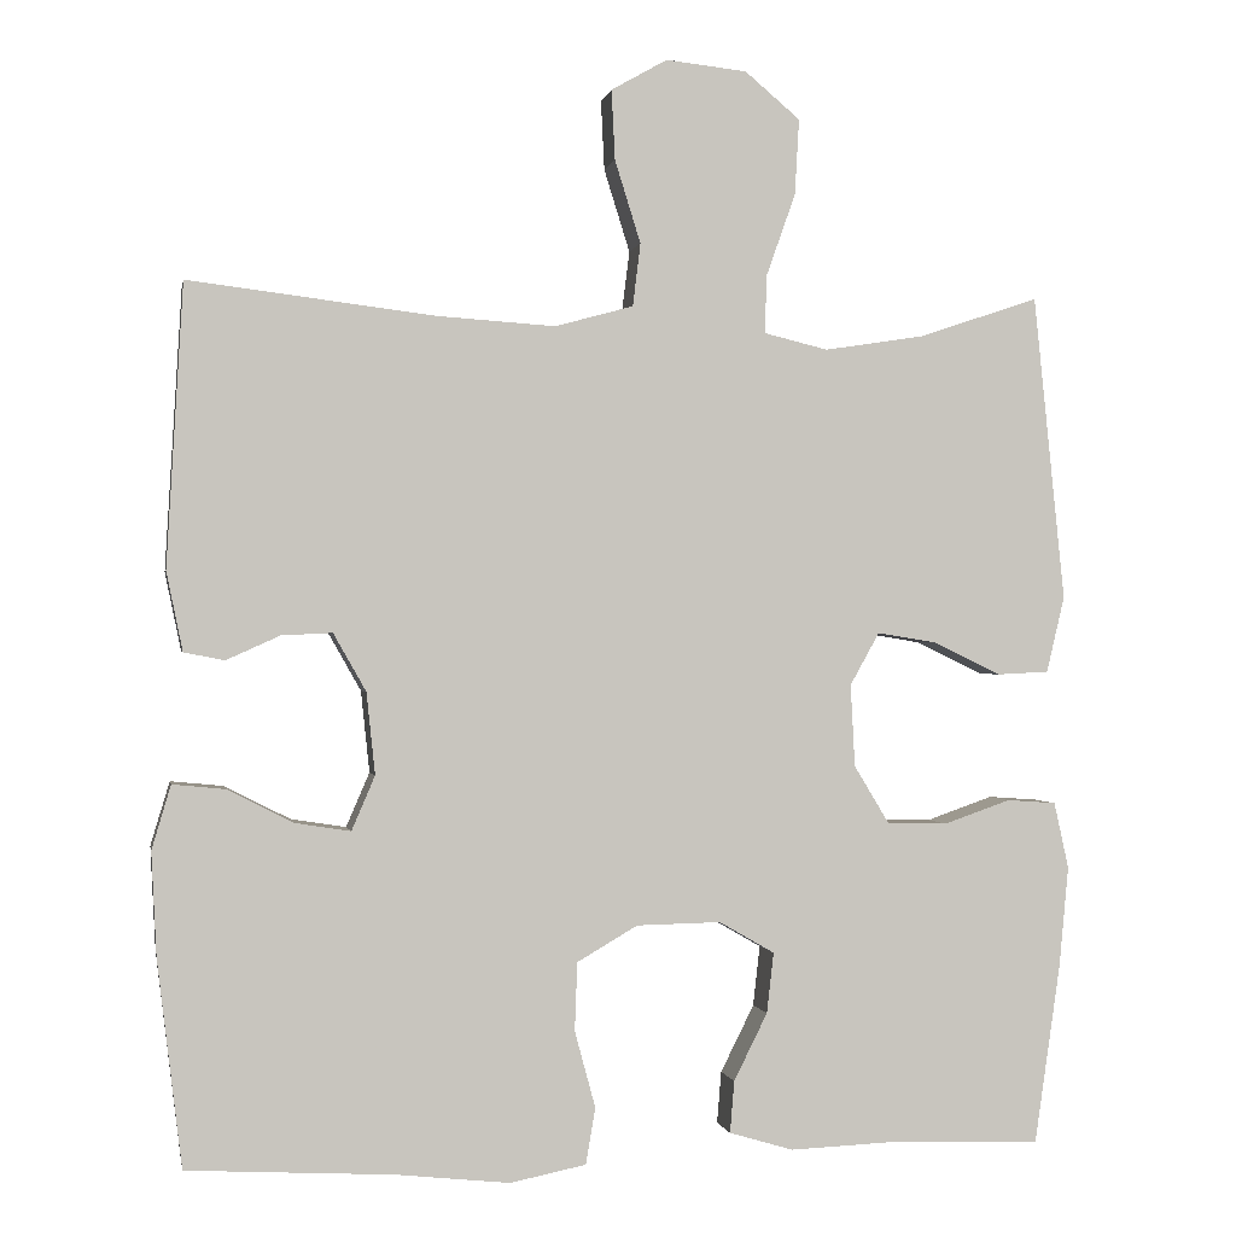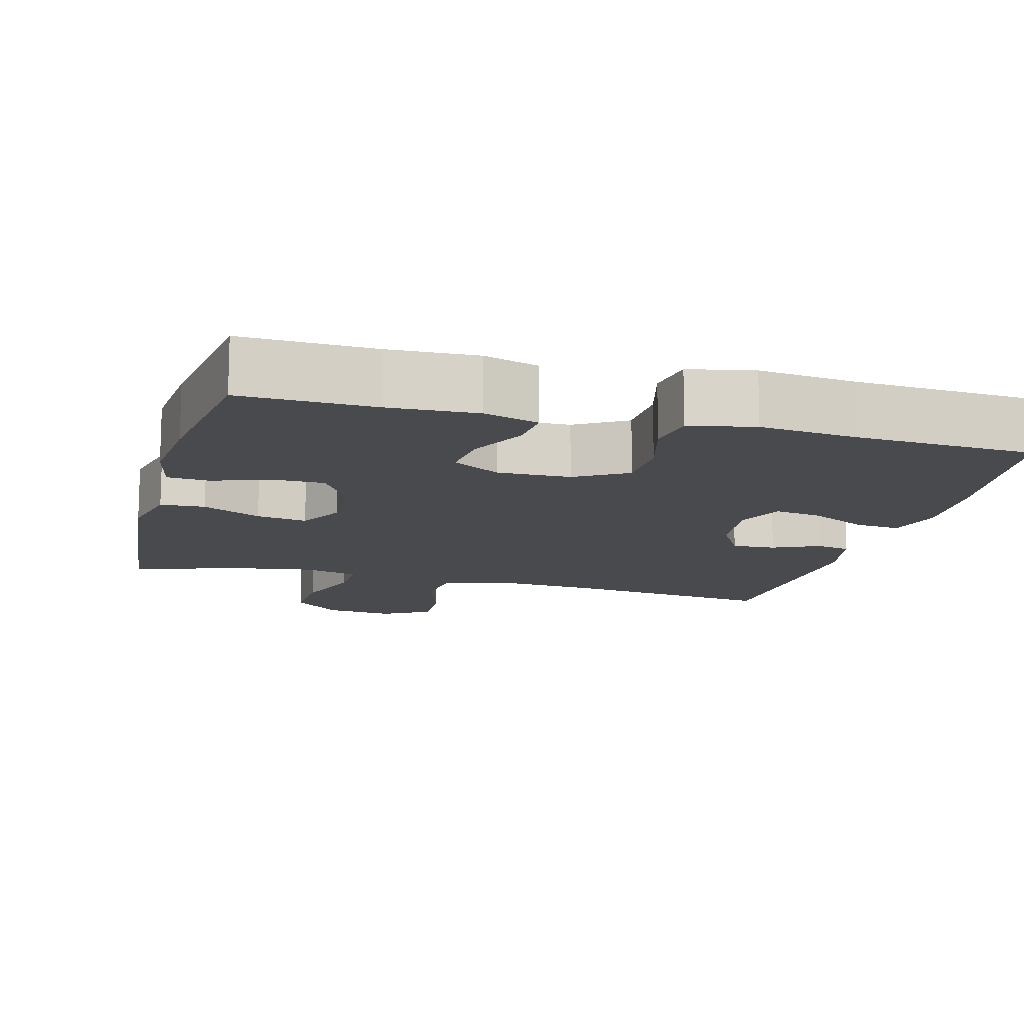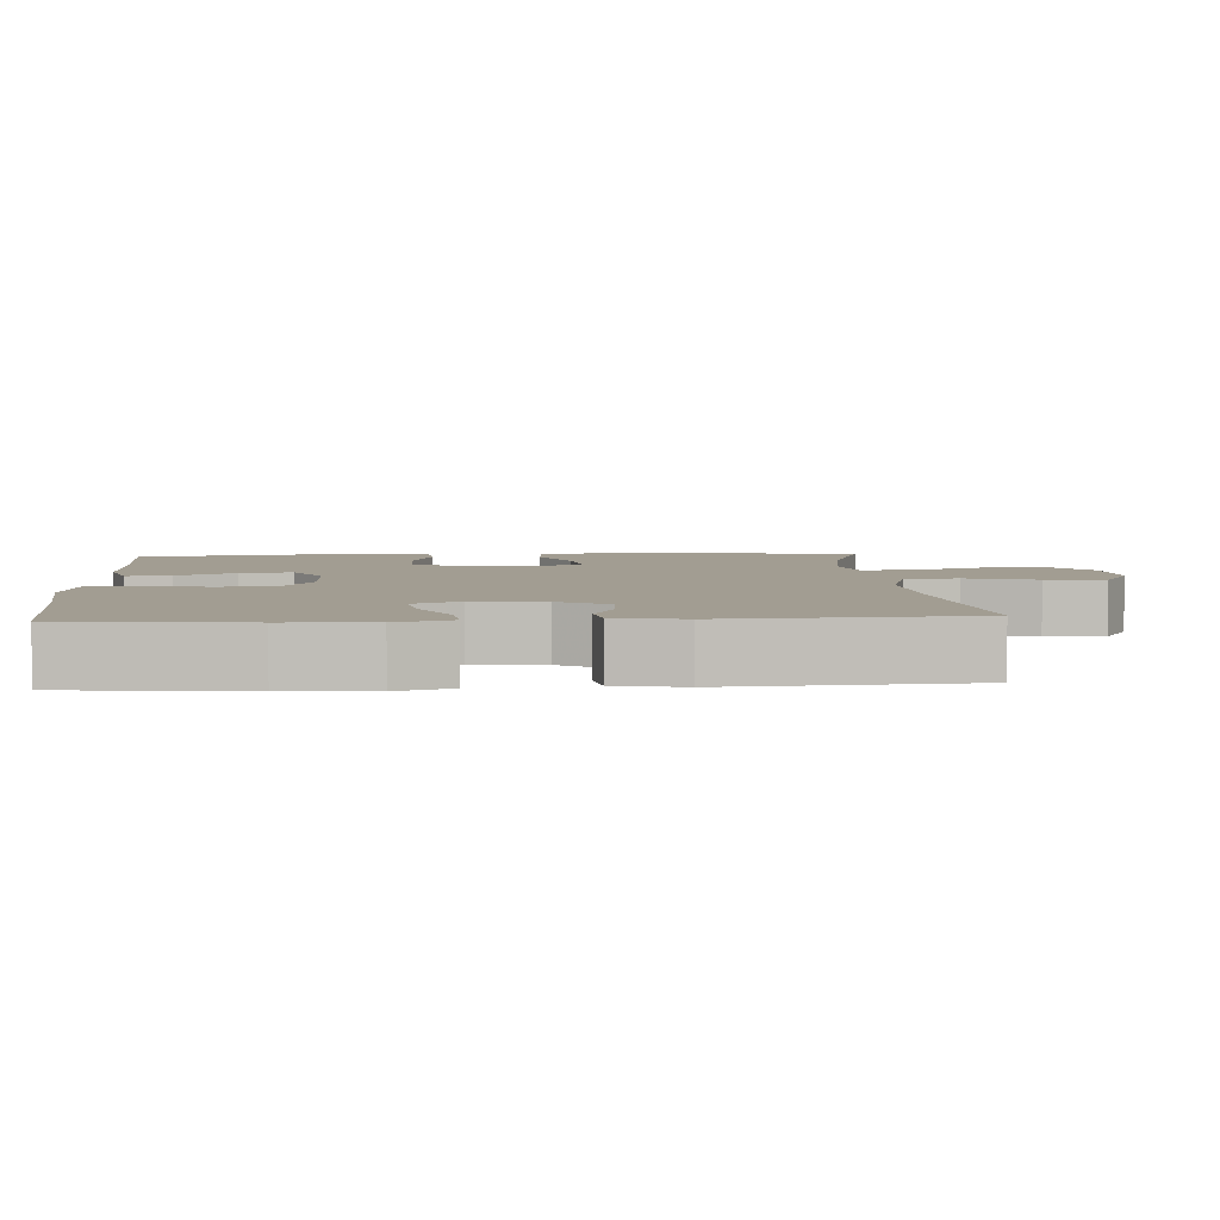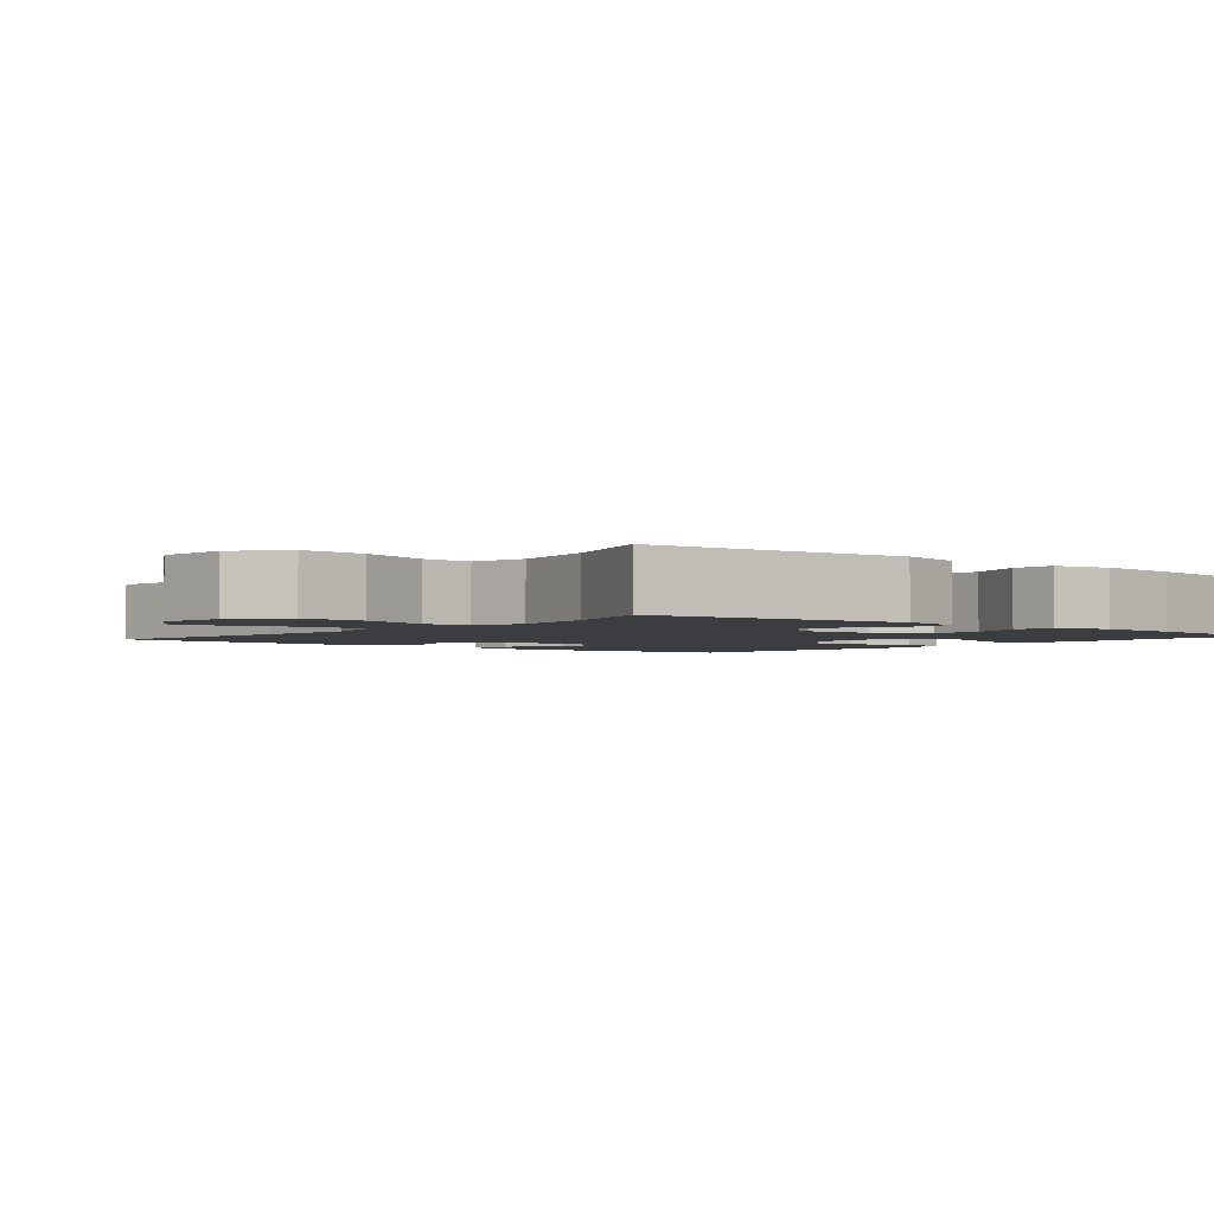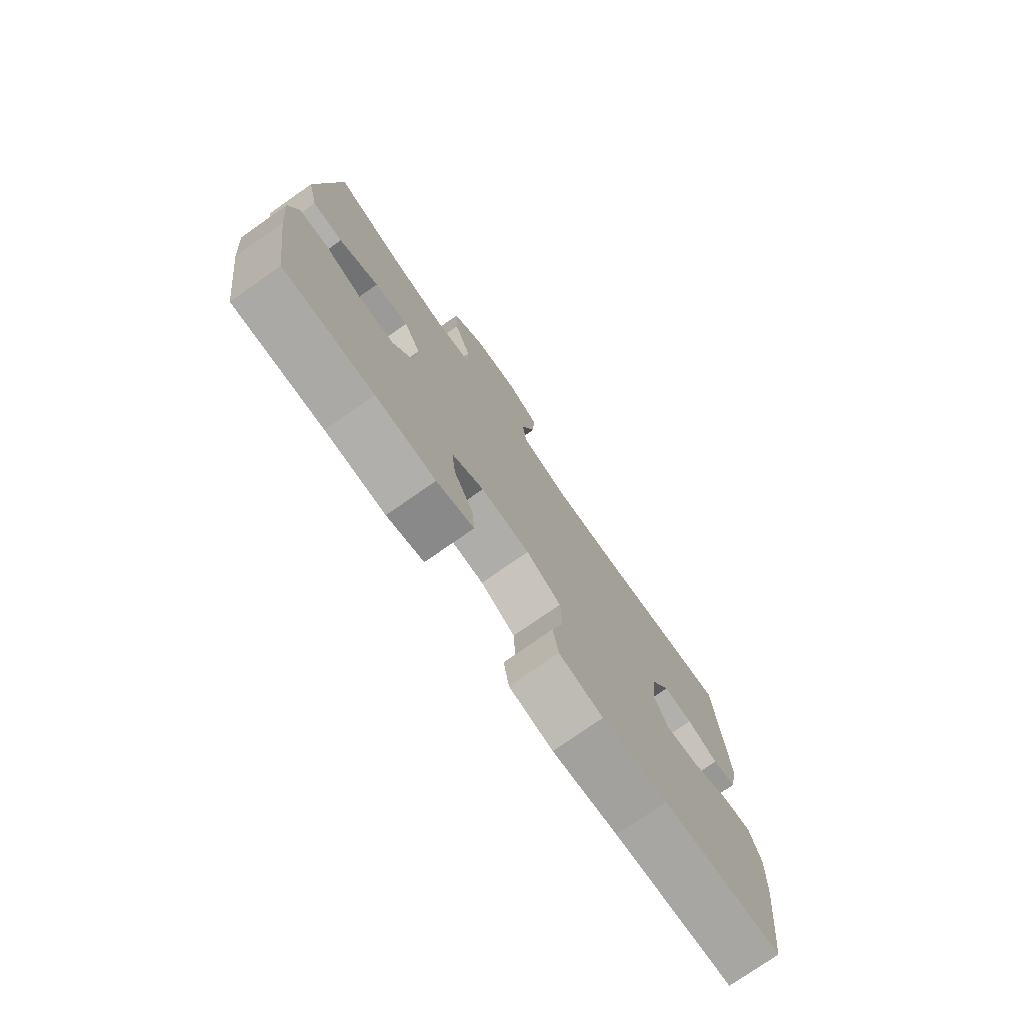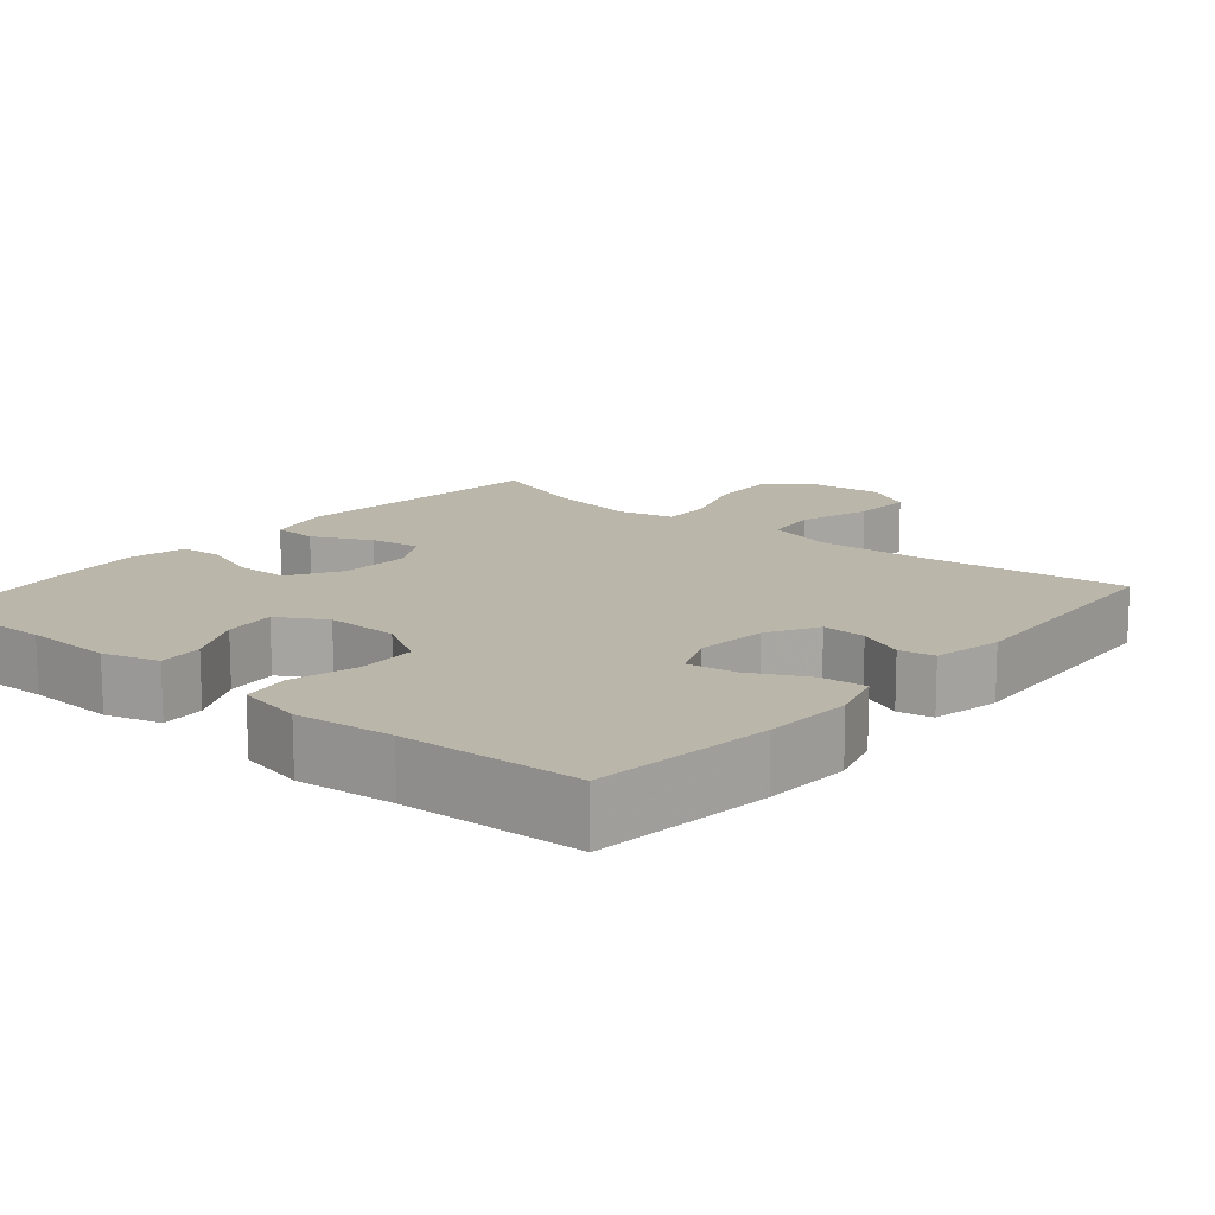
<metadata>
{"format":"obj","ext":"obj","renderer":"f3d","projection":"perspective","resolution":1024,"background":"white","views":[{"elev":-0.4,"azim":-10.4,"up":"+Z"},{"elev":-13.2,"azim":165.1,"up":"+Y"},{"elev":4.9,"azim":-93.8,"up":"+Y"},{"elev":-2.5,"azim":50.3,"up":"+Y"},{"elev":-76.6,"azim":124.9,"up":"+Z"},{"elev":14.1,"azim":-139.8,"up":"+Y"}]}
</metadata>
<code>
v 0.5 0.07 -0.5
v 0.322 0.07 -0.495
v 0.203 0.07 -0.5
v 0.129 0.07 -0.478
v 0.134 0.07 -0.418
v 0.173 0.07 -0.34
v 0.181 0.07 -0.27
v 0.117 0.07 -0.233
v 0.019 0.07 -0.235
v -0.051 0.07 -0.276
v -0.054 0.07 -0.355
v -0.03 0.07 -0.444
v -0.041 0.07 -0.509
v -0.129 0.07 -0.527
v -0.26 0.07 -0.513
v -0.5 0.07 -0.5
v -0.529 0.07 -0.26
v -0.535 0.07 -0.141
v -0.513 0.07 -0.067
v -0.452 0.07 -0.073
v -0.375 0.07 -0.112
v -0.311 0.07 -0.122
v -0.284 0.07 -0.059
v -0.294 0.07 0.036
v -0.332 0.07 0.103
v -0.391 0.07 0.1
v -0.453 0.07 0.072
v -0.5 0.07 0.081
v -0.519 0.07 0.173
v -0.5 0.07 0.5
v -0.214 0.07 0.465
v -0.077 0.07 0.456
v 0.014 0.07 0.481
v 0.023 0.07 0.554
v -0.007 0.07 0.65
v -0.011 0.07 0.731
v 0.054 0.07 0.768
v 0.148 0.07 0.758
v 0.212 0.07 0.704
v 0.207 0.07 0.616
v 0.173 0.07 0.52
v 0.171 0.07 0.453
v 0.245 0.07 0.435
v 0.361 0.07 0.453
v 0.5 0.07 0.5
v 0.536 0.07 0.145
v 0.515 0.07 0.057
v 0.455 0.07 0.054
v 0.376 0.07 0.092
v 0.308 0.07 0.103
v 0.274 0.07 0.042
v 0.279 0.07 -0.053
v 0.32 0.07 -0.121
v 0.39 0.07 -0.122
v 0.467 0.07 -0.095
v 0.524 0.07 -0.099
v 0.541 0.07 -0.176
v 0.53 0.07 -0.293
v 0.5 0 -0.5
v 0.322 0 -0.495
v 0.203 0 -0.5
v 0.129 0 -0.478
v 0.134 0 -0.418
v 0.173 0 -0.34
v 0.181 0 -0.27
v 0.117 0 -0.233
v 0.019 0 -0.235
v -0.051 0 -0.276
v -0.054 0 -0.355
v -0.03 0 -0.444
v -0.041 0 -0.509
v -0.129 0 -0.527
v -0.26 0 -0.513
v -0.5 0 -0.5
v -0.529 0 -0.26
v -0.535 0 -0.141
v -0.513 0 -0.067
v -0.452 0 -0.073
v -0.375 0 -0.112
v -0.311 0 -0.122
v -0.284 0 -0.059
v -0.294 0 0.036
v -0.332 0 0.103
v -0.391 0 0.1
v -0.453 0 0.072
v -0.5 0 0.081
v -0.519 0 0.173
v -0.5 0 0.5
v -0.214 0 0.465
v -0.077 0 0.456
v 0.014 0 0.481
v 0.023 0 0.554
v -0.007 0 0.65
v -0.011 0 0.731
v 0.054 0 0.768
v 0.148 0 0.758
v 0.212 0 0.704
v 0.207 0 0.616
v 0.173 0 0.52
v 0.171 0 0.453
v 0.245 0 0.435
v 0.361 0 0.453
v 0.5 0 0.5
v 0.536 0 0.145
v 0.515 0 0.057
v 0.455 0 0.054
v 0.376 0 0.092
v 0.308 0 0.103
v 0.274 0 0.042
v 0.279 0 -0.053
v 0.32 0 -0.121
v 0.39 0 -0.122
v 0.467 0 -0.095
v 0.524 0 -0.099
v 0.541 0 -0.176
v 0.53 0 -0.293
f 58 1 2
f 57 58 2
f 56 57 2
f 55 56 2
f 54 55 2
f 4 5 6
f 3 4 6
f 2 3 6
f 54 2 6
f 53 54 6
f 52 53 6 7
f 51 52 7 8
f 50 51 8 9
f 47 48 49
f 46 47 49
f 45 46 49
f 44 45 49
f 43 44 49 50
f 50 9 10
f 43 50 10
f 42 43 10
f 39 40 41
f 38 39 41
f 37 38 41
f 36 37 41
f 35 36 41
f 34 35 41
f 41 42 10
f 34 41 10
f 33 34 10
f 29 30 31
f 28 29 31
f 27 28 31
f 26 27 31
f 25 26 31 32
f 32 33 10
f 25 32 10
f 24 25 10
f 19 20 21
f 18 19 21
f 17 18 21
f 16 17 21
f 15 16 21
f 15 21 22
f 14 15 22
f 13 14 22
f 12 13 22
f 11 12 22
f 23 24 10 11
f 11 22 23
f 60 59 116
f 60 116 115
f 60 115 114
f 60 114 113
f 60 113 112
f 64 63 62
f 64 62 61
f 64 61 60
f 64 60 112
f 64 112 111
f 65 64 111 110
f 66 65 110 109
f 67 66 109 108
f 107 106 105
f 107 105 104
f 107 104 103
f 107 103 102
f 108 107 102 101
f 68 67 108
f 68 108 101
f 68 101 100
f 99 98 97
f 99 97 96
f 99 96 95
f 99 95 94
f 99 94 93
f 99 93 92
f 68 100 99
f 68 99 92
f 68 92 91
f 89 88 87
f 89 87 86
f 89 86 85
f 89 85 84
f 90 89 84 83
f 68 91 90
f 68 90 83
f 68 83 82
f 79 78 77
f 79 77 76
f 79 76 75
f 79 75 74
f 79 74 73
f 80 79 73
f 80 73 72
f 80 72 71
f 80 71 70
f 80 70 69
f 69 68 82 81
f 81 80 69
f 1 59 60 2
f 2 60 61 3
f 3 61 62 4
f 4 62 63 5
f 5 63 64 6
f 6 64 65 7
f 7 65 66 8
f 8 66 67 9
f 9 67 68 10
f 10 68 69 11
f 11 69 70 12
f 12 70 71 13
f 13 71 72 14
f 14 72 73 15
f 15 73 74 16
f 16 74 75 17
f 17 75 76 18
f 18 76 77 19
f 19 77 78 20
f 20 78 79 21
f 21 79 80 22
f 22 80 81 23
f 23 81 82 24
f 24 82 83 25
f 25 83 84 26
f 26 84 85 27
f 27 85 86 28
f 28 86 87 29
f 29 87 88 30
f 30 88 89 31
f 31 89 90 32
f 32 90 91 33
f 33 91 92 34
f 34 92 93 35
f 35 93 94 36
f 36 94 95 37
f 37 95 96 38
f 38 96 97 39
f 39 97 98 40
f 40 98 99 41
f 41 99 100 42
f 42 100 101 43
f 43 101 102 44
f 44 102 103 45
f 45 103 104 46
f 46 104 105 47
f 47 105 106 48
f 48 106 107 49
f 49 107 108 50
f 50 108 109 51
f 51 109 110 52
f 52 110 111 53
f 53 111 112 54
f 54 112 113 55
f 55 113 114 56
f 56 114 115 57
f 57 115 116 58
f 58 116 59 1

</code>
